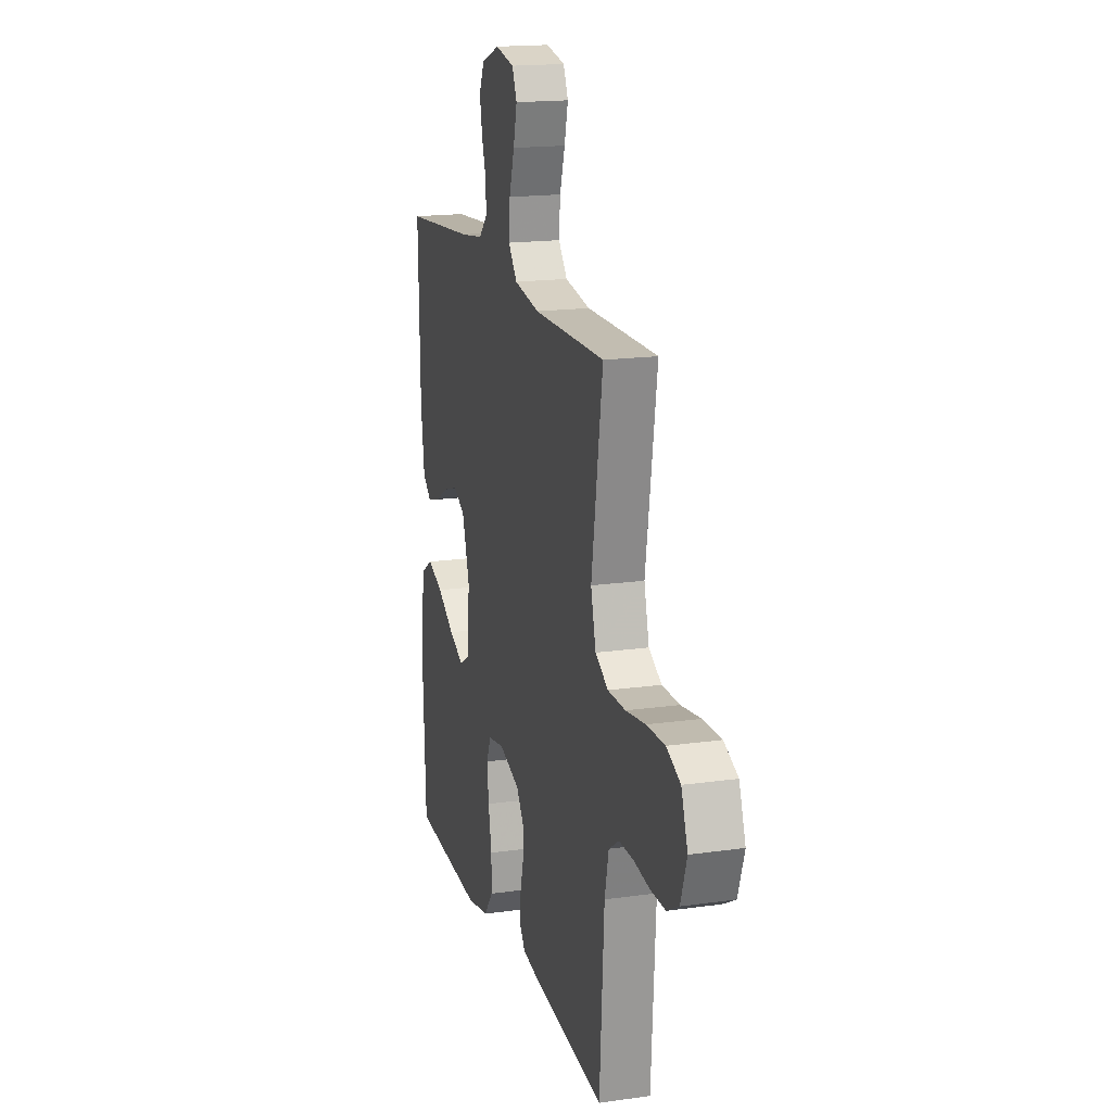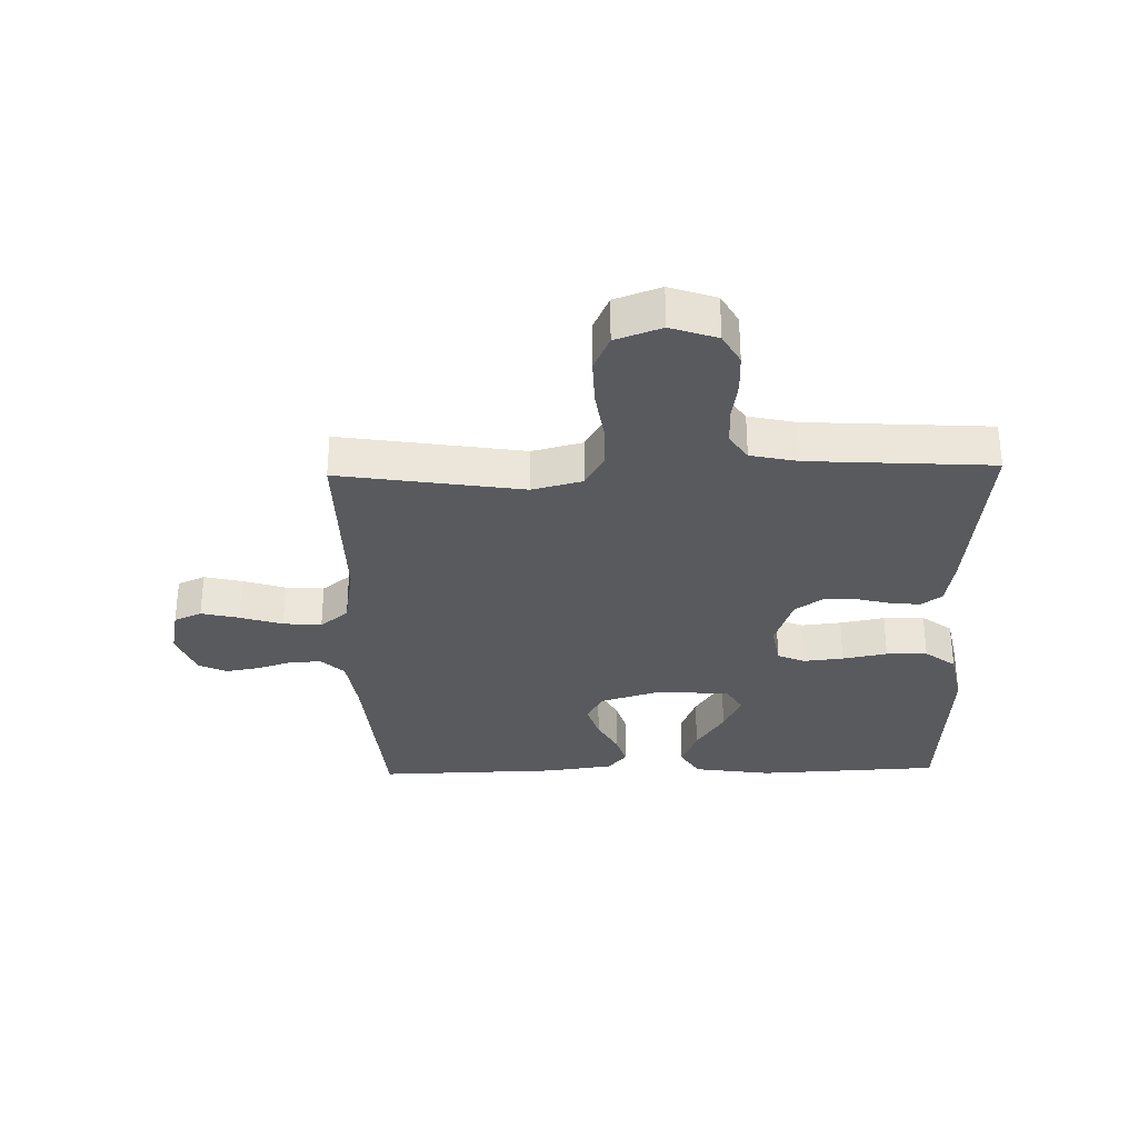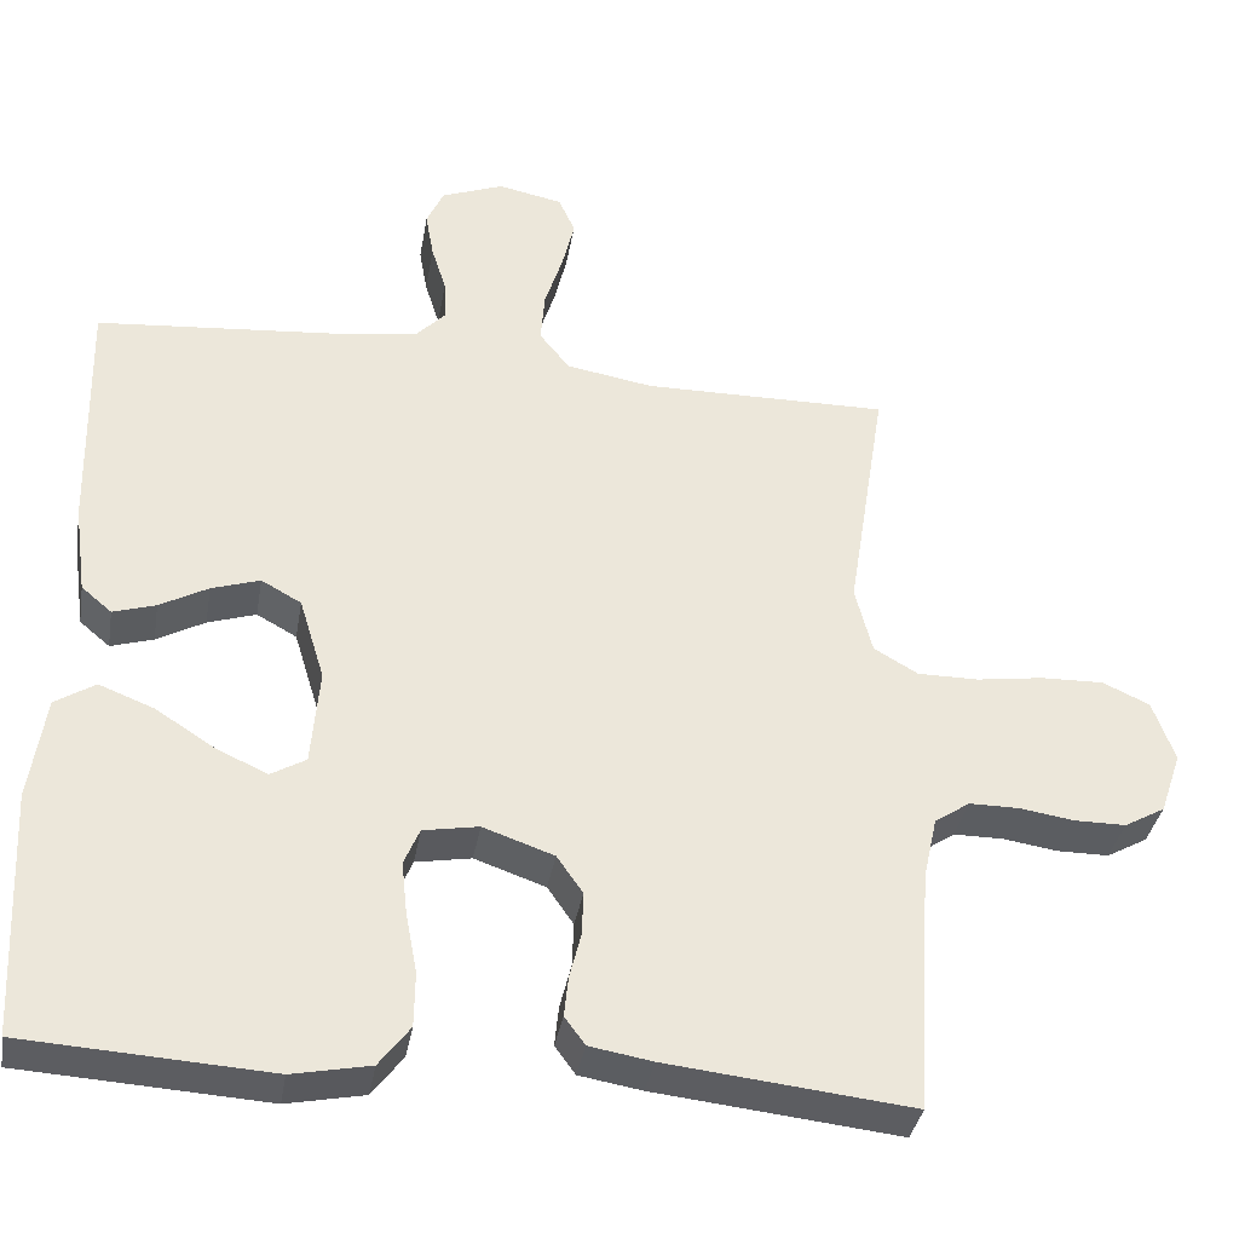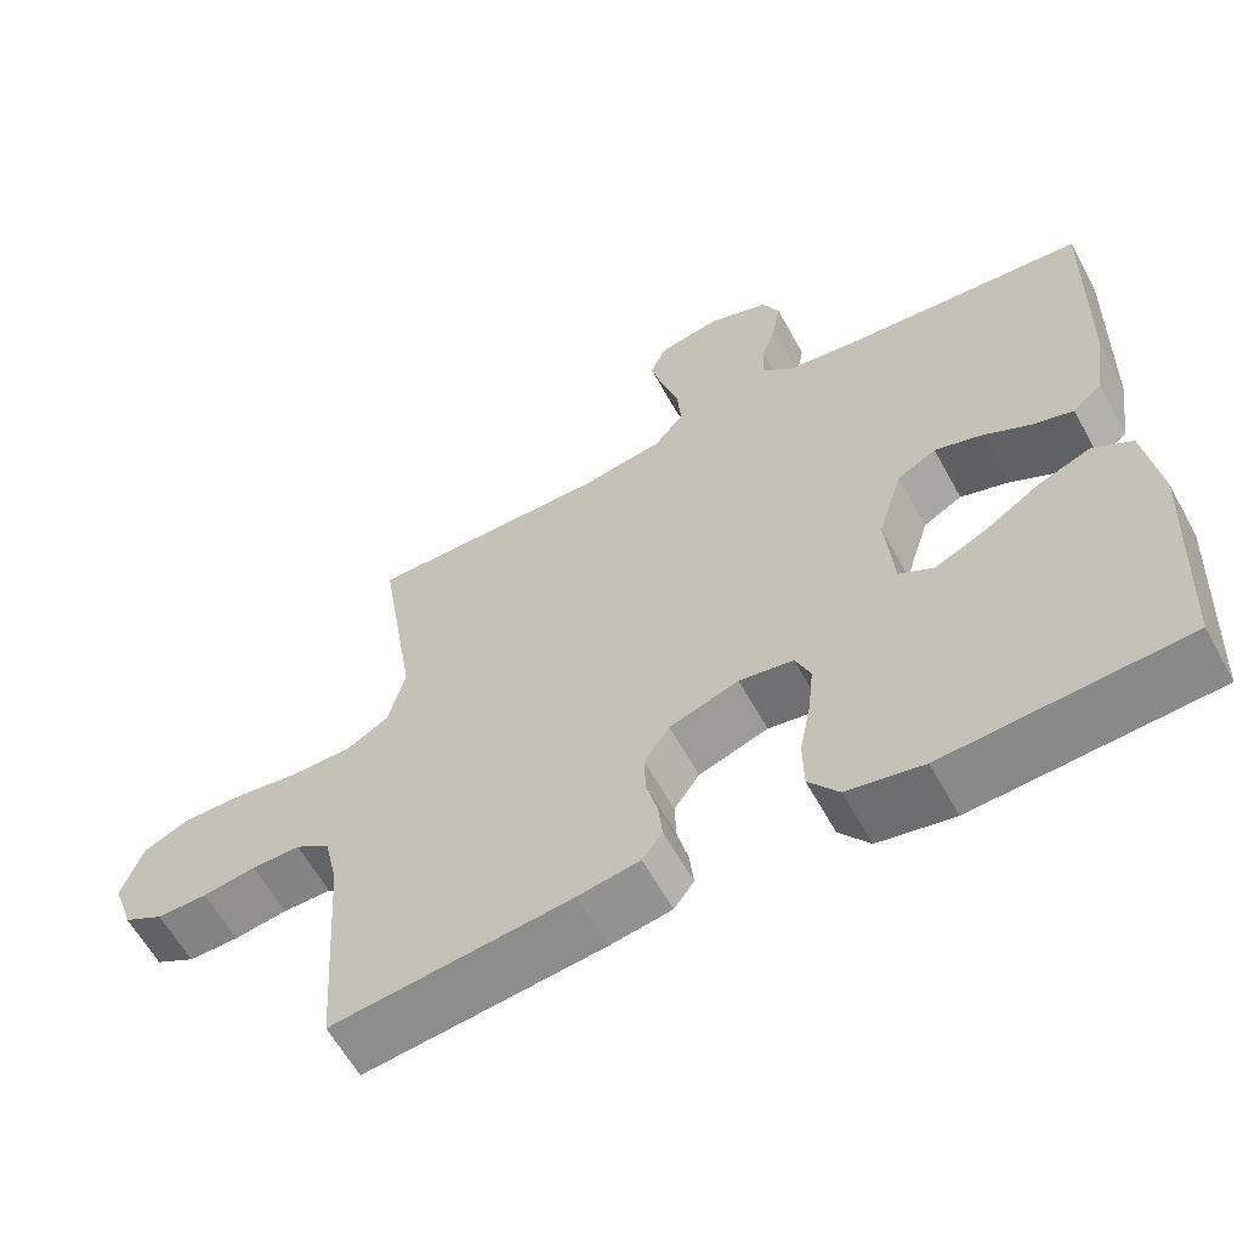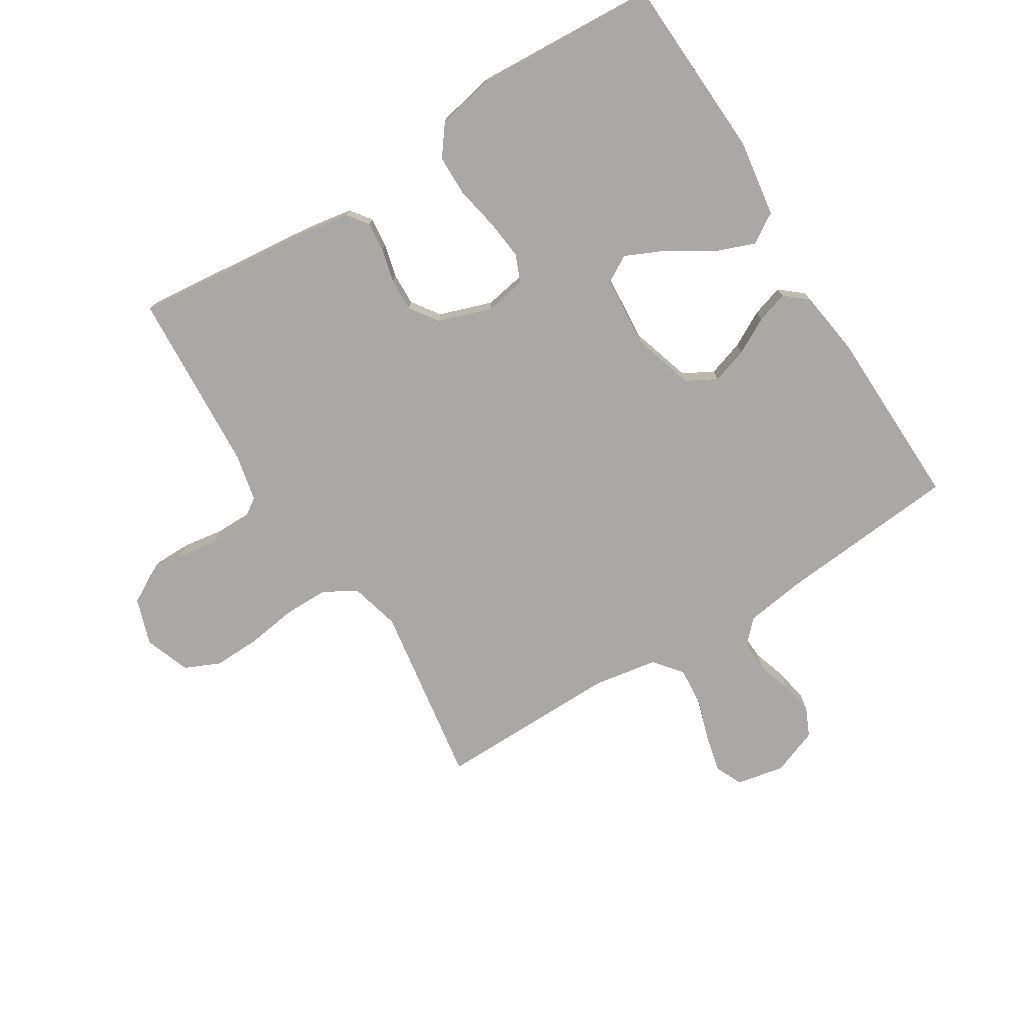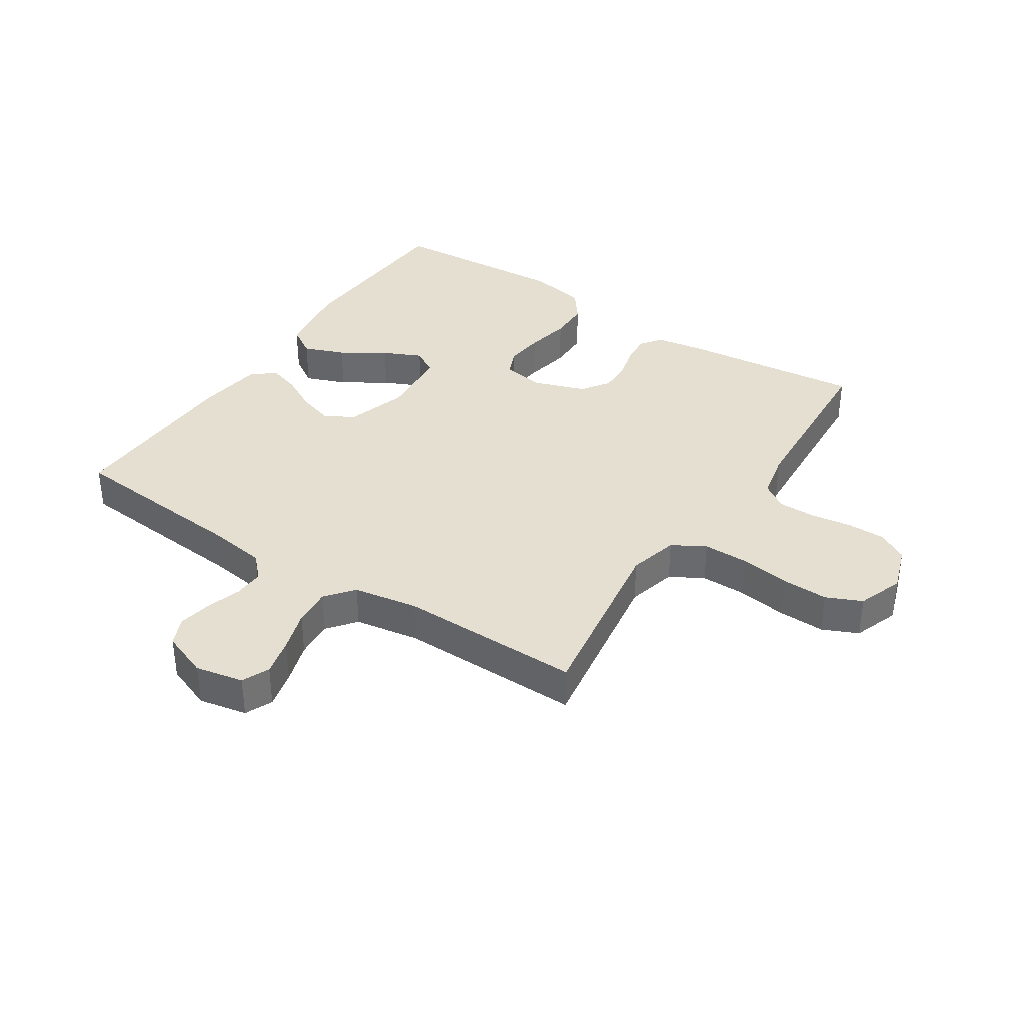
<metadata>
{"format":"obj","ext":"obj","renderer":"f3d","projection":"perspective","resolution":1024,"background":"white","views":[{"elev":17.4,"azim":74.3,"up":"+Z"},{"elev":-31.4,"azim":91.5,"up":"+Y"},{"elev":-35.9,"azim":-9.7,"up":"+Z"},{"elev":-61.2,"azim":-151.3,"up":"+Z"},{"elev":-75.2,"azim":-148.0,"up":"+Y"},{"elev":36.6,"azim":33.3,"up":"+Y"}]}
</metadata>
<code>
v 0.5 0.07 0.5
v 0.453 0.07 0.2
v 0.474 0.07 0.118
v 0.528 0.07 0.087
v 0.602 0.07 0.087
v 0.684 0.07 0.099
v 0.761 0.07 0.101
v 0.819 0.07 0.075
v 0.846 0.07 0
v 0.82 0.07 -0.076
v 0.77 0.07 -0.104
v 0.707 0.07 -0.104
v 0.64 0.07 -0.094
v 0.579 0.07 -0.094
v 0.536 0.07 -0.123
v 0.519 0.07 -0.2
v 0.5 0.07 -0.5
v 0.2 0.07 -0.468
v 0.123 0.07 -0.455
v 0.098 0.07 -0.421
v 0.103 0.07 -0.372
v 0.117 0.07 -0.317
v 0.119 0.07 -0.263
v 0.087 0.07 -0.217
v 0 0.07 -0.187
v -0.068 0.07 -0.199
v -0.087 0.07 -0.244
v -0.08 0.07 -0.309
v -0.066 0.07 -0.382
v -0.067 0.07 -0.449
v -0.105 0.07 -0.499
v -0.2 0.07 -0.518
v -0.5 0.07 -0.5
v -0.514 0.07 -0.2
v -0.495 0.07 -0.073
v -0.446 0.07 -0.042
v -0.379 0.07 -0.068
v -0.307 0.07 -0.114
v -0.244 0.07 -0.143
v -0.201 0.07 -0.118
v -0.191 0.07 0
v -0.222 0.07 0.101
v -0.271 0.07 0.128
v -0.33 0.07 0.109
v -0.389 0.07 0.077
v -0.441 0.07 0.061
v -0.478 0.07 0.092
v -0.493 0.07 0.2
v -0.5 0.07 0.5
v -0.2 0.07 0.526
v -0.103 0.07 0.54
v -0.067 0.07 0.577
v -0.069 0.07 0.628
v -0.087 0.07 0.685
v -0.097 0.07 0.741
v -0.076 0.07 0.787
v 0 0.07 0.816
v 0.079 0.07 0.8
v 0.099 0.07 0.755
v 0.084 0.07 0.693
v 0.062 0.07 0.624
v 0.057 0.07 0.561
v 0.094 0.07 0.515
v 0.2 0.07 0.497
v 0.5 0 0.5
v 0.453 0 0.2
v 0.474 0 0.118
v 0.528 0 0.087
v 0.602 0 0.087
v 0.684 0 0.099
v 0.761 0 0.101
v 0.819 0 0.075
v 0.846 0 0
v 0.82 0 -0.076
v 0.77 0 -0.104
v 0.707 0 -0.104
v 0.64 0 -0.094
v 0.579 0 -0.094
v 0.536 0 -0.123
v 0.519 0 -0.2
v 0.5 0 -0.5
v 0.2 0 -0.468
v 0.123 0 -0.455
v 0.098 0 -0.421
v 0.103 0 -0.372
v 0.117 0 -0.317
v 0.119 0 -0.263
v 0.087 0 -0.217
v 0 0 -0.187
v -0.068 0 -0.199
v -0.087 0 -0.244
v -0.08 0 -0.309
v -0.066 0 -0.382
v -0.067 0 -0.449
v -0.105 0 -0.499
v -0.2 0 -0.518
v -0.5 0 -0.5
v -0.514 0 -0.2
v -0.495 0 -0.073
v -0.446 0 -0.042
v -0.379 0 -0.068
v -0.307 0 -0.114
v -0.244 0 -0.143
v -0.201 0 -0.118
v -0.191 0 0
v -0.222 0 0.101
v -0.271 0 0.128
v -0.33 0 0.109
v -0.389 0 0.077
v -0.441 0 0.061
v -0.478 0 0.092
v -0.493 0 0.2
v -0.5 0 0.5
v -0.2 0 0.526
v -0.103 0 0.54
v -0.067 0 0.577
v -0.069 0 0.628
v -0.087 0 0.685
v -0.097 0 0.741
v -0.076 0 0.787
v 0 0 0.816
v 0.079 0 0.8
v 0.099 0 0.755
v 0.084 0 0.693
v 0.062 0 0.624
v 0.057 0 0.561
v 0.094 0 0.515
v 0.2 0 0.497
f 59 60 61
f 58 59 61
f 57 58 61
f 56 57 61
f 55 56 61
f 54 55 61
f 53 54 61
f 52 53 61 62
f 51 52 62 63
f 48 49 50
f 47 48 50
f 46 47 50
f 45 46 50
f 44 45 50
f 51 63 64
f 50 51 64
f 44 50 64
f 43 44 64
f 36 37 38
f 35 36 38
f 34 35 38
f 33 34 38
f 32 33 38
f 31 32 38
f 30 31 38
f 29 30 38
f 28 29 38
f 27 28 38 39
f 26 27 39 40
f 20 21 22
f 19 20 22
f 18 19 22
f 17 18 22
f 16 17 22
f 15 16 22 23
f 14 15 23 24
f 11 12 13
f 10 11 13
f 9 10 13
f 8 9 13
f 7 8 13
f 6 7 13
f 5 6 13
f 4 5 13 14
f 14 24 25
f 4 14 25
f 3 4 25
f 64 1 2
f 43 64 2
f 42 43 2
f 26 40 41
f 26 41 42
f 25 26 42
f 3 25 42
f 2 3 42
f 125 124 123
f 125 123 122
f 125 122 121
f 125 121 120
f 125 120 119
f 125 119 118
f 125 118 117
f 126 125 117 116
f 127 126 116 115
f 114 113 112
f 114 112 111
f 114 111 110
f 114 110 109
f 114 109 108
f 128 127 115
f 128 115 114
f 128 114 108
f 128 108 107
f 102 101 100
f 102 100 99
f 102 99 98
f 102 98 97
f 102 97 96
f 102 96 95
f 102 95 94
f 102 94 93
f 102 93 92
f 103 102 92 91
f 104 103 91 90
f 86 85 84
f 86 84 83
f 86 83 82
f 86 82 81
f 86 81 80
f 87 86 80 79
f 88 87 79 78
f 77 76 75
f 77 75 74
f 77 74 73
f 77 73 72
f 77 72 71
f 77 71 70
f 77 70 69
f 78 77 69 68
f 89 88 78
f 89 78 68
f 89 68 67
f 66 65 128
f 66 128 107
f 66 107 106
f 105 104 90
f 106 105 90
f 106 90 89
f 106 89 67
f 106 67 66
f 1 65 66 2
f 2 66 67 3
f 3 67 68 4
f 4 68 69 5
f 5 69 70 6
f 6 70 71 7
f 7 71 72 8
f 8 72 73 9
f 9 73 74 10
f 10 74 75 11
f 11 75 76 12
f 12 76 77 13
f 13 77 78 14
f 14 78 79 15
f 15 79 80 16
f 16 80 81 17
f 17 81 82 18
f 18 82 83 19
f 19 83 84 20
f 20 84 85 21
f 21 85 86 22
f 22 86 87 23
f 23 87 88 24
f 24 88 89 25
f 25 89 90 26
f 26 90 91 27
f 27 91 92 28
f 28 92 93 29
f 29 93 94 30
f 30 94 95 31
f 31 95 96 32
f 32 96 97 33
f 33 97 98 34
f 34 98 99 35
f 35 99 100 36
f 36 100 101 37
f 37 101 102 38
f 38 102 103 39
f 39 103 104 40
f 40 104 105 41
f 41 105 106 42
f 42 106 107 43
f 43 107 108 44
f 44 108 109 45
f 45 109 110 46
f 46 110 111 47
f 47 111 112 48
f 48 112 113 49
f 49 113 114 50
f 50 114 115 51
f 51 115 116 52
f 52 116 117 53
f 53 117 118 54
f 54 118 119 55
f 55 119 120 56
f 56 120 121 57
f 57 121 122 58
f 58 122 123 59
f 59 123 124 60
f 60 124 125 61
f 61 125 126 62
f 62 126 127 63
f 63 127 128 64
f 64 128 65 1

</code>
